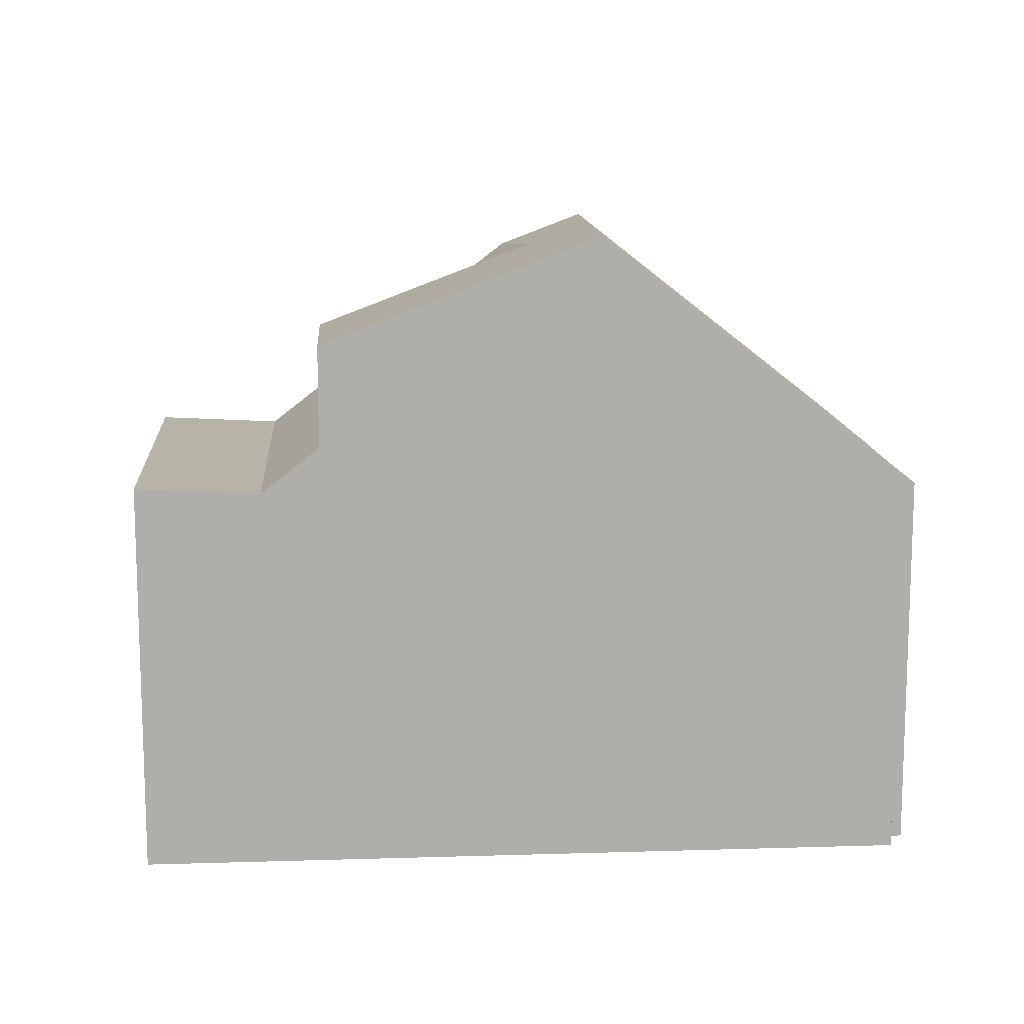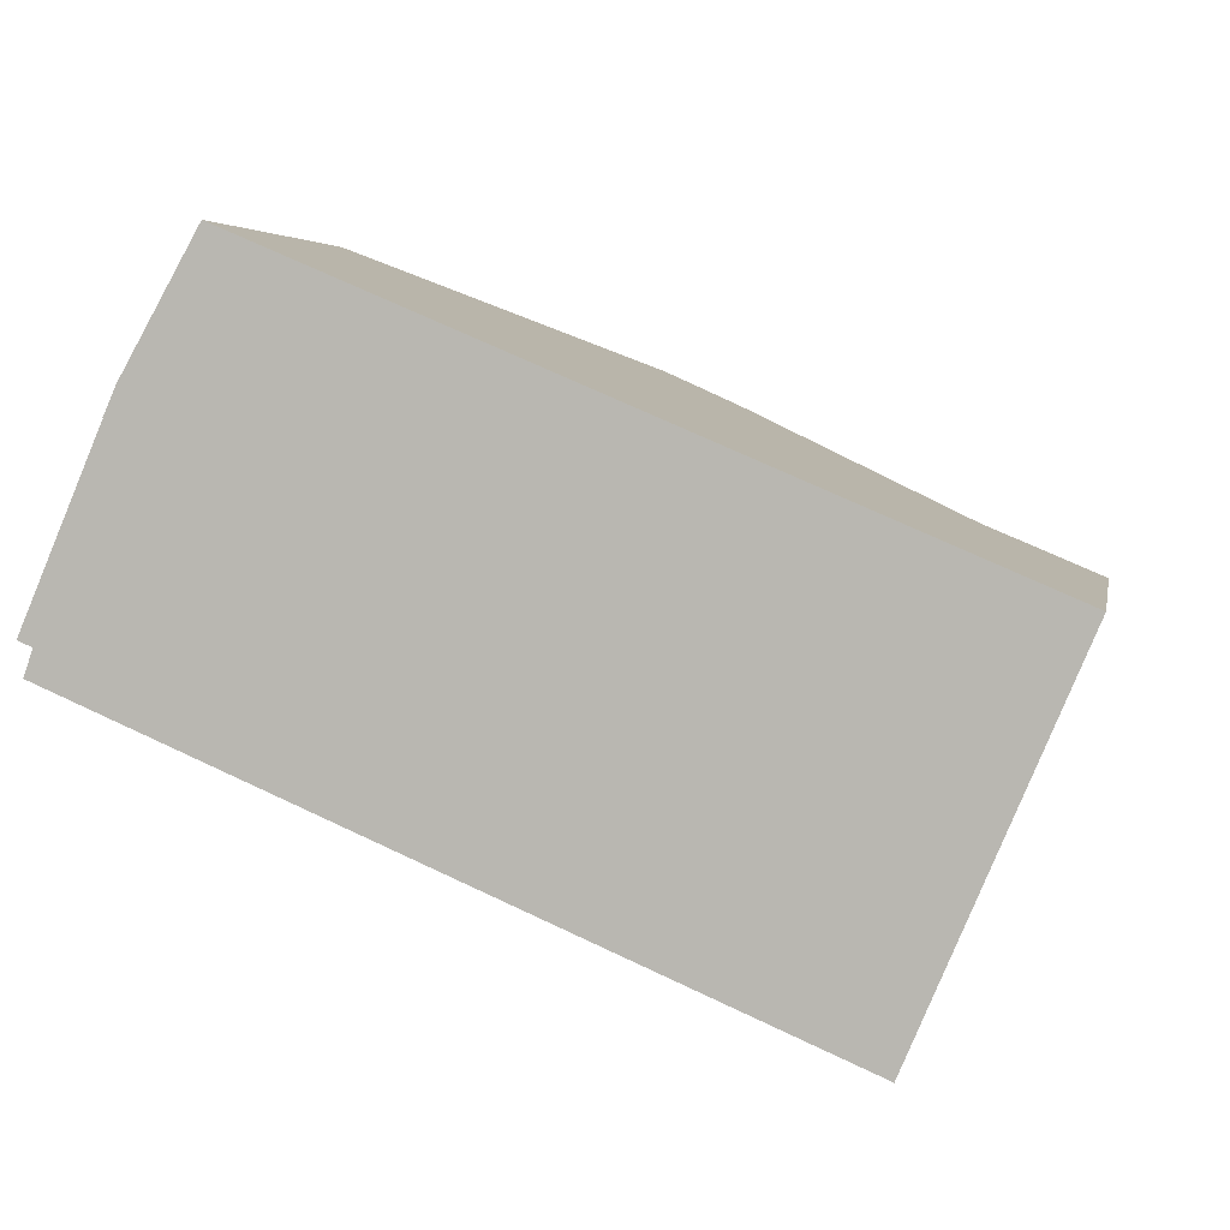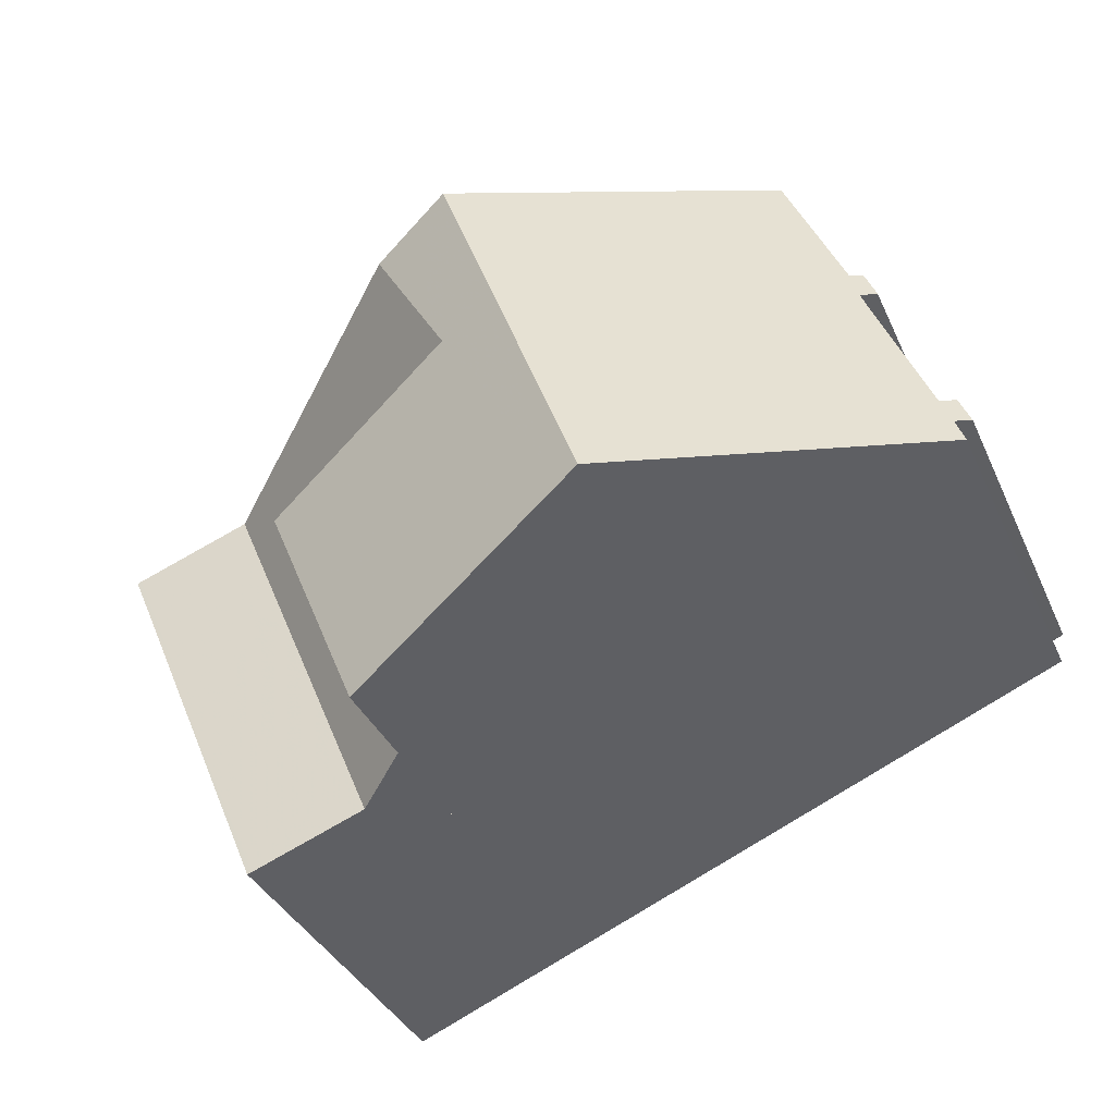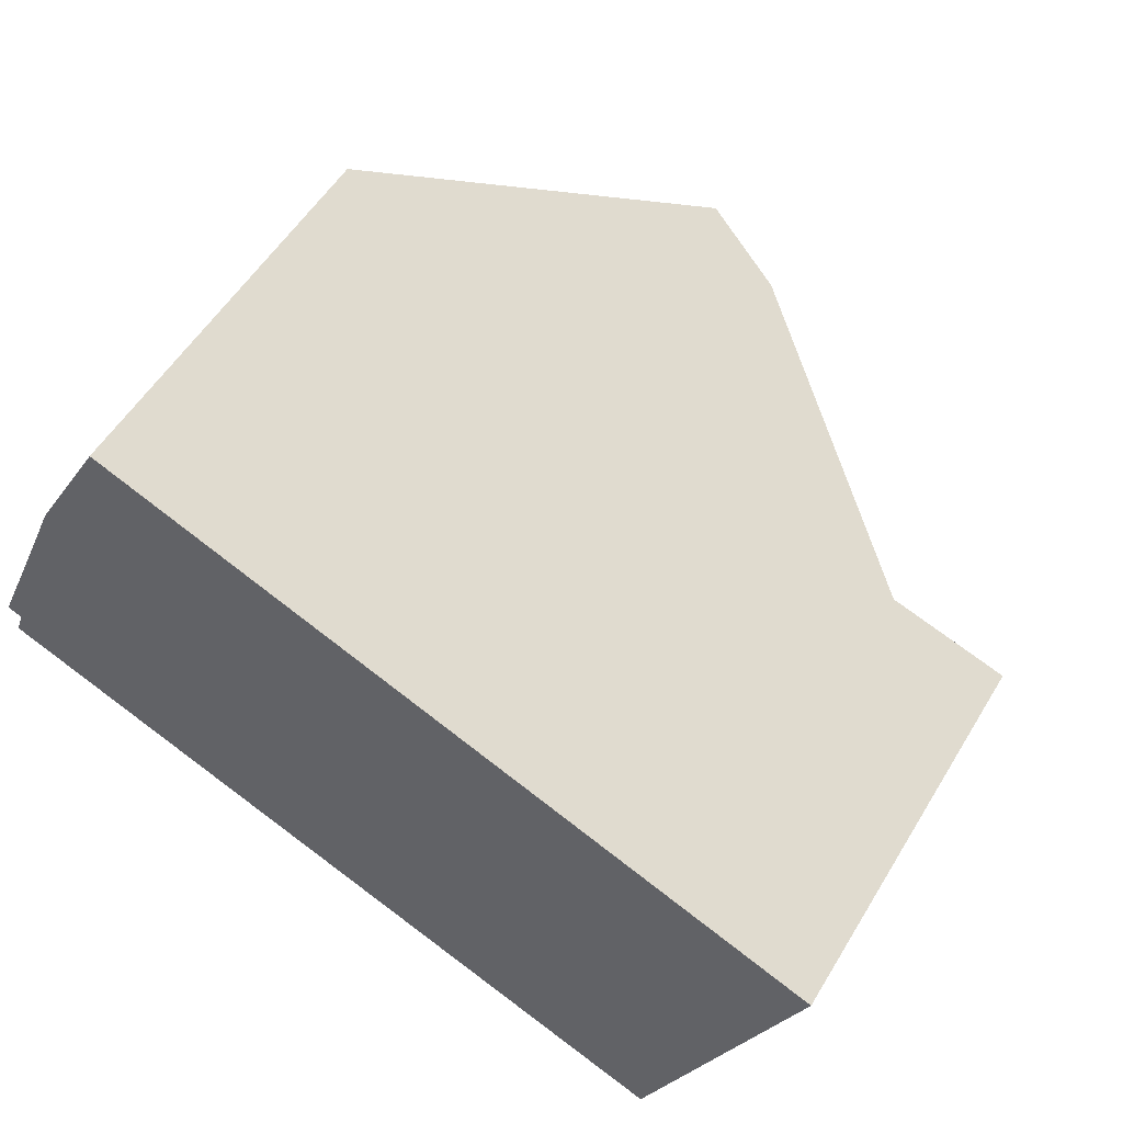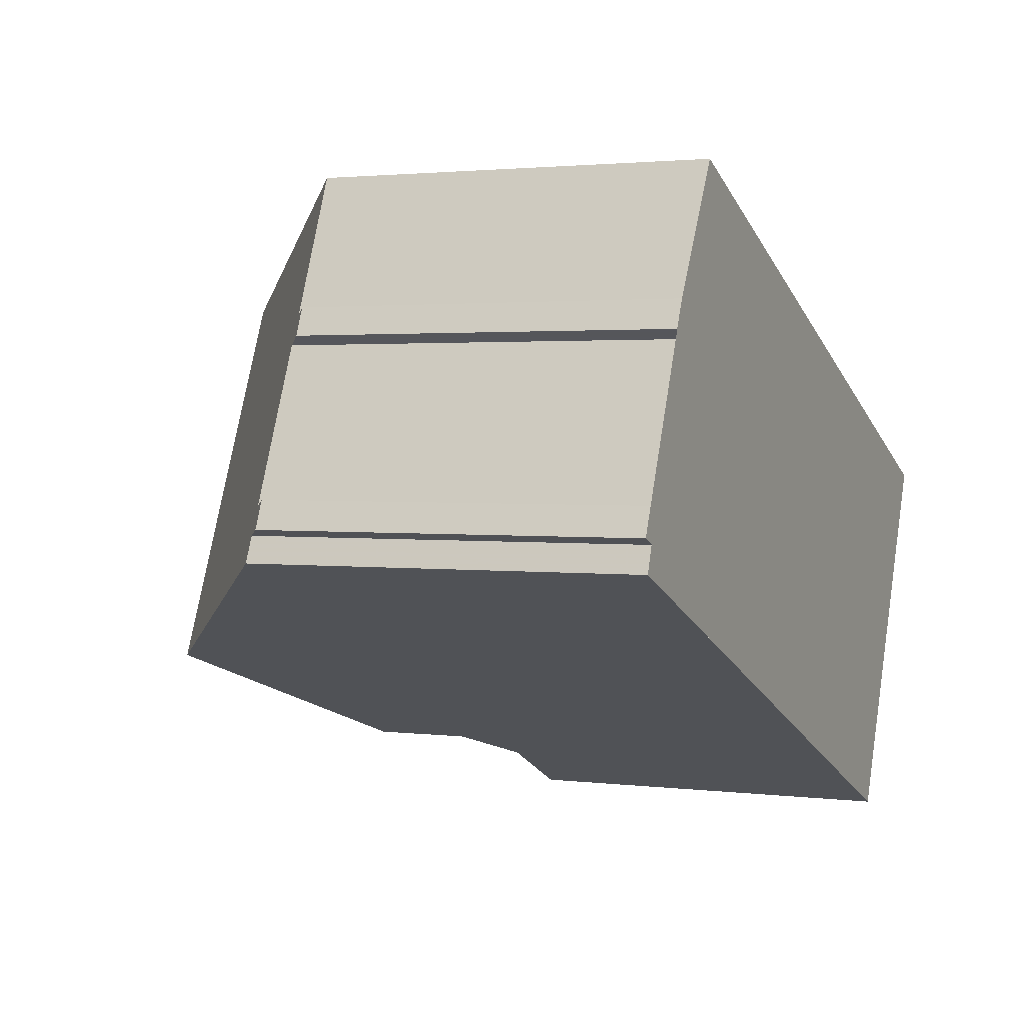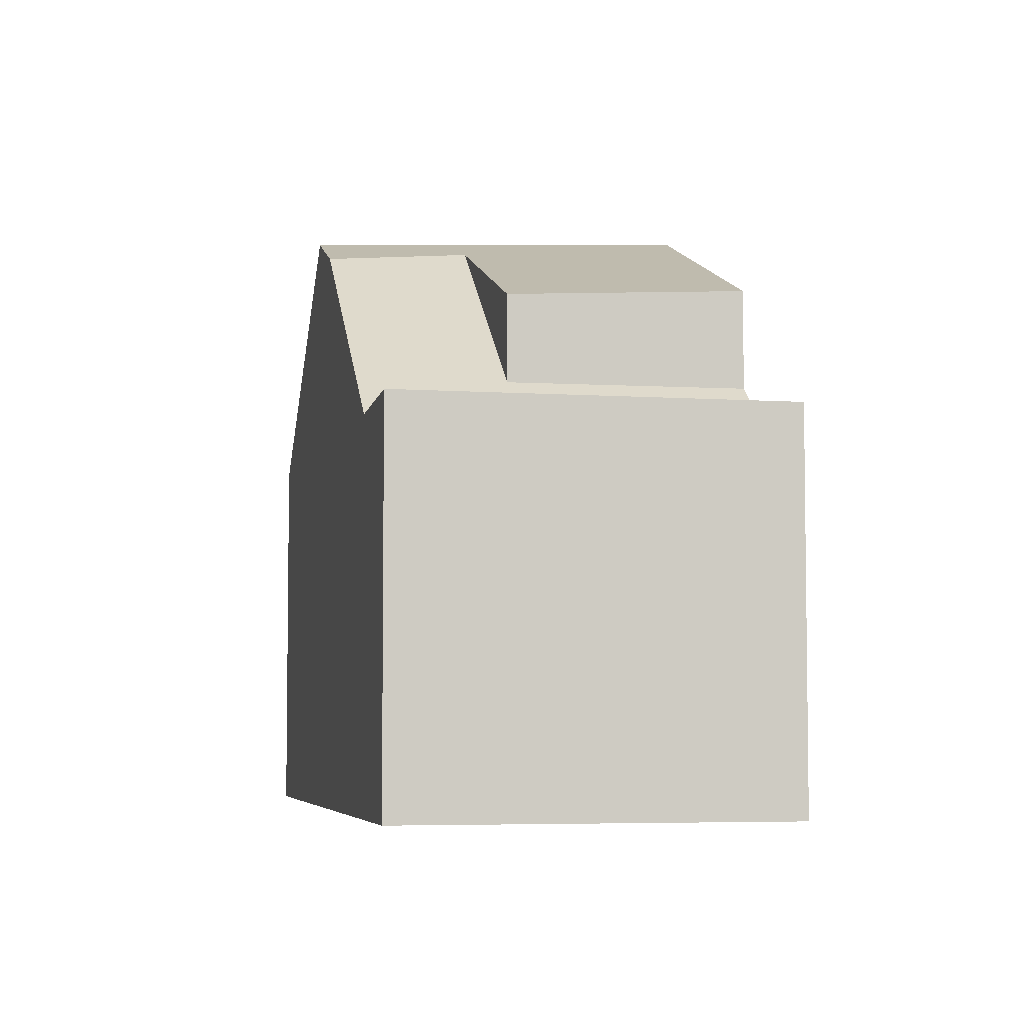
<metadata>
{"format":"obj","ext":"obj","renderer":"f3d","projection":"perspective","resolution":1024,"background":"white","views":[{"elev":12.6,"azim":18.9,"up":"+Z"},{"elev":4.5,"azim":-169.5,"up":"+Y"},{"elev":-35.6,"azim":21.8,"up":"+Y"},{"elev":53.7,"azim":-149.5,"up":"+Y"},{"elev":2.2,"azim":114.1,"up":"+Y"},{"elev":-5.2,"azim":-79.0,"up":"+Z"}]}
</metadata>
<code>
v -1516 -2324 5.888
v -1516 -2324 5.695
v -1516 -2324 5.69
v -1516 -2324 5.893
v -1515 -2327 5.892
v -1515 -2327 5.699
v -1515 -2327 5.695
v -1515 -2327 5.888
v -1515 -2328 5.896
v -1517 -2322 5.888
v -1526 -2332 5.861
v -1528 -2326 5.865
v -1521 -2324 9.317
v -1519 -2329 9.525
v -1519 -2329 9.513
v -1519 -2329 9.525
v -1521 -2324 9.317
v -1519 -2329 9.513
v -1521 -2324 9.318
v -1523 -2331 7.952
v -1523 -2324 8.82
v -1526 -2326 5.766
v -1524 -2331 5.764
v -1521 -2326 9.041
v -1523 -2331 6.439
v -1523 -2324 8.82
v -1520 -2329 9.401
v -1526 -2332 5.861
v -1524 -2331 5.764
v -1524 -2331 5.764
v -1526 -2326 5.766
v -1515 -2327 5.888
v -1520 -2329 9.365
v -1523 -2331 7.933
v -1524 -2331 5.764
v -1523 -2331 6.438
v -1517 -2322 5.889
v -1516 -2324 5.888
v -1515 -2327 5.888
v -1515 -2327 5.888
v -1521 -2324 9.318
v -1528 -2327 5.865
v -1526 -2326 5.766
v -1517 -2322 5.889
v -1523 -2324 8.824
v -1523 -2324 8.824
v -1526 -2326 5.766
v -1517 -2322 5.888
v -1516 -2324 5.741
v -1516 -2324 5.741
v -1515 -2327 5.74
v -1515 -2327 5.74
v -1521 -2326 9.396
v -1521 -2326 9.396
v -1527 -2329 5.864
v -1525 -2328 5.765
v -1516 -2324 5.888
v -1521 -2326 9.041
v -1521 -2326 9.041
v -1525 -2328 5.765
v -1516 -2324 5.741
v -1525 -2328 7.76
v -1525 -2328 6.423
v -1516 -2324 5.694
v -1516 -2324 5.843
v -1516 -2324 5.842
v -1515 -2327 5.847
v -1515 -2327 5.846
v -1516 -2324 5.842
v -1523 -2331 7.933
v -1523 -2331 7.952
v -1523 -2331 6.438
v -1523 -2331 6.439
v -1525 -2328 7.76
v -1525 -2328 6.423
v -1525 -2328 7.76
v -1525 -2328 6.423
v -1525 -2325 6.413
v -1525 -2325 6.413
v -1526 -2332 5.858
v -1526 -2332 5.858
v -1527 -2329 5.86
v -1528 -2327 5.862
v -1528 -2326 5.862
v -1516 -2324 5.842
v -1516 -2324 5.888
v -1516 -2324 0
v -1516 -2324 0
v -1516 -2324 5.694
v -1516 -2324 5.695
v -1516 -2324 0
v -1516 -2324 0
v -1516 -2324 5.741
v -1516 -2324 5.69
v -1516 -2324 0
v -1516 -2324 0
v -1515 -2327 5.892
v -1516 -2324 5.893
v -1516 -2324 0
v -1515 -2327 0
v -1515 -2327 5.888
v -1515 -2327 5.892
v -1515 -2327 0
v -1515 -2327 8.882e-16
v -1515 -2327 5.695
v -1515 -2327 5.699
v -1515 -2327 0
v -1515 -2327 0
v -1515 -2327 5.74
v -1515 -2327 5.695
v -1515 -2327 0
v -1515 -2327 0
v -1515 -2327 5.888
v -1515 -2327 5.888
v -1515 -2327 0
v -1515 -2327 0
v -1519 -2329 9.525
v -1515 -2328 5.896
v -1515 -2328 0
v -1519 -2329 0
v -1517 -2322 5.888
v -1517 -2322 5.888
v -1517 -2322 0
v -1517 -2322 0
v -1526 -2332 5.861
v -1526 -2332 5.861
v -1526 -2332 8.882e-16
v -1526 -2332 8.882e-16
v -1528 -2326 5.862
v -1528 -2326 5.865
v -1528 -2326 0
v -1528 -2326 0
v -1517 -2322 5.889
v -1521 -2324 9.317
v -1521 -2324 0
v -1517 -2322 0
v -1520 -2329 9.401
v -1519 -2329 9.525
v -1519 -2329 0
v -1520 -2329 0
v -1526 -2332 5.858
v -1524 -2331 5.764
v -1524 -2331 8.882e-16
v -1526 -2332 0
v -1521 -2324 9.317
v -1523 -2324 8.82
v -1523 -2324 0
v -1521 -2324 0
v -1523 -2331 7.952
v -1520 -2329 9.401
v -1520 -2329 0
v -1523 -2331 8.882e-16
v -1527 -2329 5.864
v -1526 -2332 5.861
v -1526 -2332 8.882e-16
v -1527 -2329 0
v -1525 -2325 6.413
v -1526 -2326 5.766
v -1526 -2326 0
v -1525 -2325 0
v -1515 -2328 5.896
v -1515 -2327 5.888
v -1515 -2327 0
v -1515 -2328 0
v -1517 -2322 5.888
v -1517 -2322 5.889
v -1517 -2322 0
v -1517 -2322 0
v -1516 -2324 5.893
v -1516 -2324 5.888
v -1516 -2324 0
v -1516 -2324 0
v -1515 -2327 5.846
v -1515 -2327 5.888
v -1515 -2327 8.882e-16
v -1515 -2327 0
v -1528 -2326 5.865
v -1528 -2327 5.865
v -1528 -2327 0
v -1528 -2326 0
v -1516 -2324 5.888
v -1517 -2322 5.888
v -1517 -2322 0
v -1516 -2324 0
v -1516 -2324 5.695
v -1516 -2324 5.741
v -1516 -2324 0
v -1516 -2324 0
v -1516 -2324 5.843
v -1516 -2324 5.741
v -1516 -2324 0
v -1516 -2324 8.882e-16
v -1515 -2327 5.699
v -1515 -2327 5.74
v -1515 -2327 0
v -1515 -2327 0
v -1515 -2327 5.847
v -1515 -2327 5.74
v -1515 -2327 0
v -1515 -2327 0
v -1528 -2327 5.865
v -1527 -2329 5.864
v -1527 -2329 0
v -1528 -2327 0
v -1516 -2324 5.69
v -1516 -2324 5.694
v -1516 -2324 0
v -1516 -2324 0
v -1516 -2324 5.888
v -1516 -2324 5.843
v -1516 -2324 8.882e-16
v -1516 -2324 0
v -1515 -2327 5.888
v -1515 -2327 5.847
v -1515 -2327 0
v -1515 -2327 0
v -1515 -2327 5.74
v -1515 -2327 5.846
v -1515 -2327 0
v -1515 -2327 0
v -1516 -2324 5.741
v -1516 -2324 5.842
v -1516 -2324 0
v -1516 -2324 0
v -1524 -2331 5.764
v -1523 -2331 6.439
v -1523 -2331 0
v -1524 -2331 8.882e-16
v -1523 -2324 8.82
v -1525 -2325 6.413
v -1525 -2325 0
v -1523 -2324 0
v -1526 -2332 5.861
v -1526 -2332 5.858
v -1526 -2332 0
v -1526 -2332 8.882e-16
v -1526 -2326 5.766
v -1528 -2326 5.862
v -1528 -2326 0
v -1526 -2326 0
v -1516 -2324 0
v -1516 -2324 0
v -1516 -2324 0
v -1516 -2324 0
v -1515 -2327 0
v -1515 -2327 0
v -1515 -2327 0
v -1515 -2327 0
v -1515 -2328 0
v -1526 -2332 0
v -1528 -2326 0
v -1517 -2322 0
f 81 29 23 80
f 32 9 14 15
f 73 30 35 72
f 18 16 27 33
f 82 56 29 81
f 75 24 74
f 57 38 4 5 39 40 8 32 15 53
f 72 35 60 77
f 36 25 20 34
f 54 18 33 58
f 66 61 50 65
f 68 51 52 67
f 84 22 43 83
f 41 13 37 44
f 79 47 31 78
f 45 26 17 19
f 44 37 10 48
f 64 3 50 61
f 51 6 7 52
f 83 43 56 82
f 53 41 44 57
f 77 60 47 79
f 58 45 19 54
f 69 49 61 66
f 63 36 34 62
f 61 49 2 64
f 65 38 57 66
f 67 40 39 68
f 66 57 44 48 1 69
f 70 33 27 71
f 76 58 33 70
f 78 21 46 79
f 79 46 59 77
f 80 11 28 81
f 81 28 55 82
f 83 42 12 84
f 82 55 42 83
f 86 87 88 85
f 90 91 92 89
f 94 95 96 93
f 98 99 100 97
f 102 103 104 101
f 106 107 108 105
f 110 111 112 109
f 114 115 116 113
f 118 119 120 117
f 122 123 124 121
f 126 127 128 125
f 130 131 132 129
f 134 135 136 133
f 138 139 140 137
f 142 143 144 141
f 146 147 148 145
f 150 151 152 149
f 154 155 156 153
f 158 159 160 157
f 162 163 164 161
f 166 167 168 165
f 170 171 172 169
f 174 175 176 173
f 178 179 180 177
f 182 183 184 181
f 186 187 188 185
f 190 191 192 189
f 194 195 196 193
f 198 199 200 197
f 202 203 204 201
f 206 207 208 205
f 210 211 212 209
f 214 215 216 213
f 218 219 220 217
f 222 223 224 221
f 226 227 228 225
f 230 231 232 229
f 234 235 236 233
f 238 239 240 237
f 242 243 244 245 246 247 248 249 250 251 252 241

</code>
